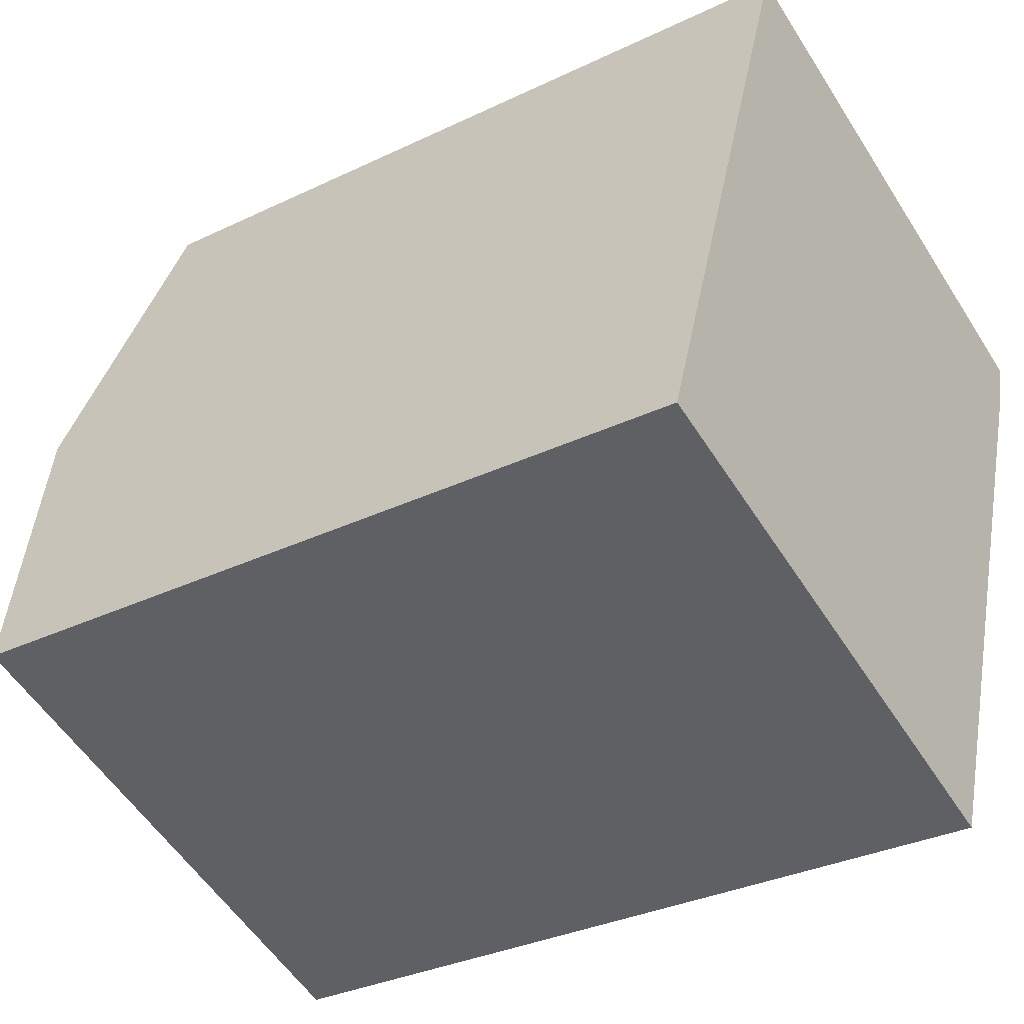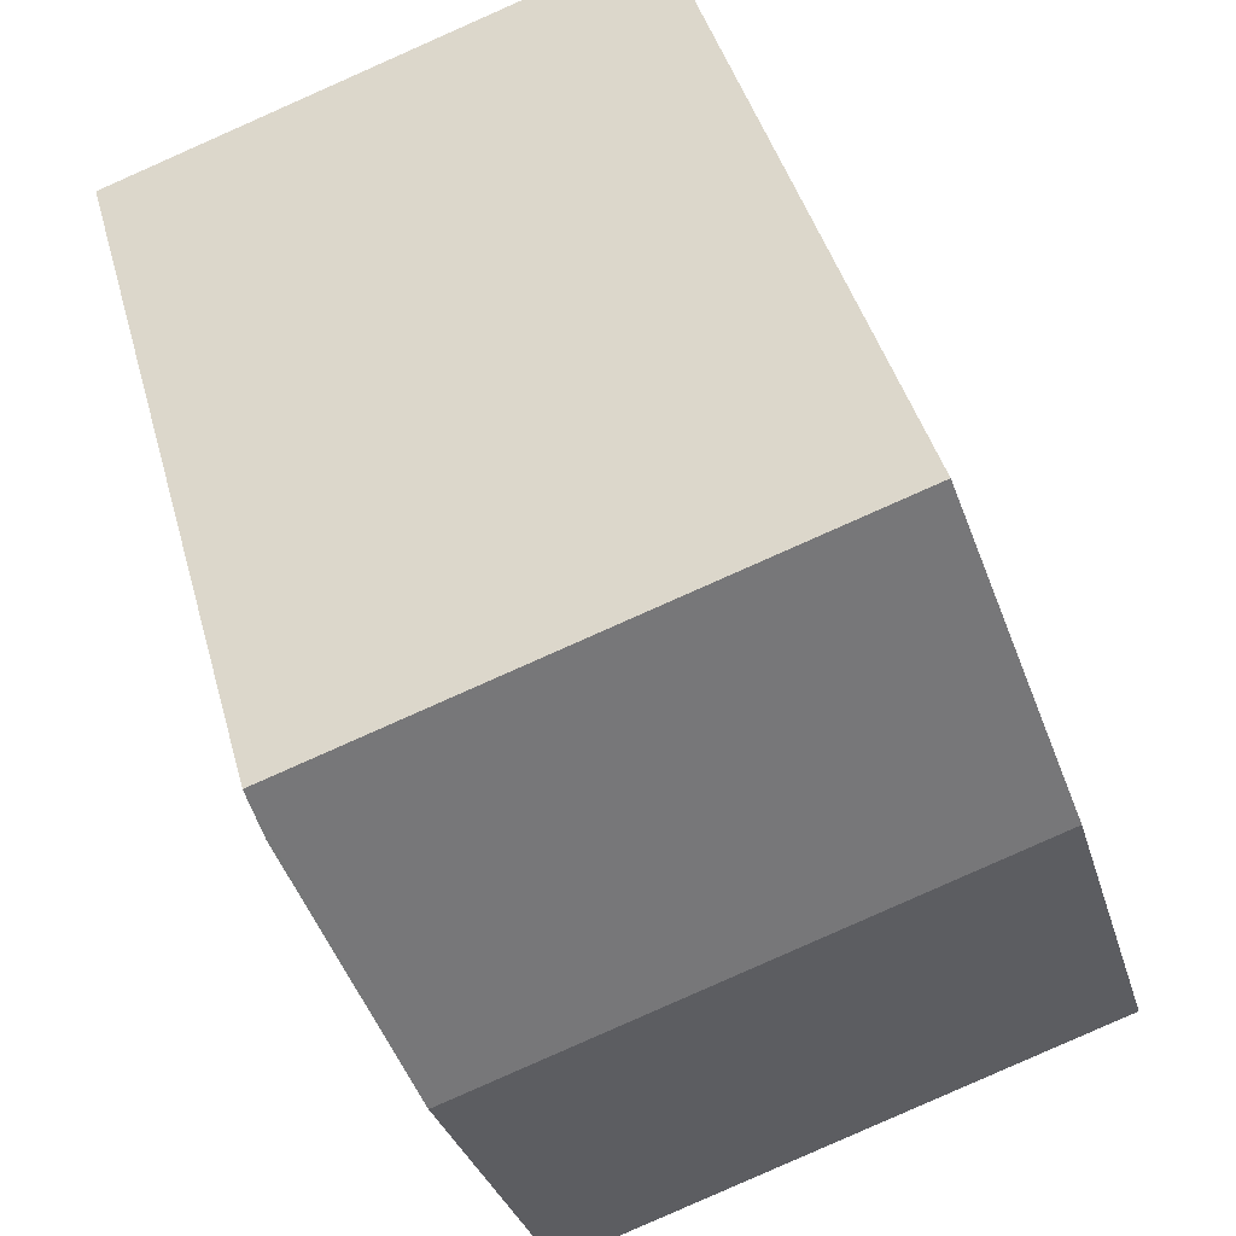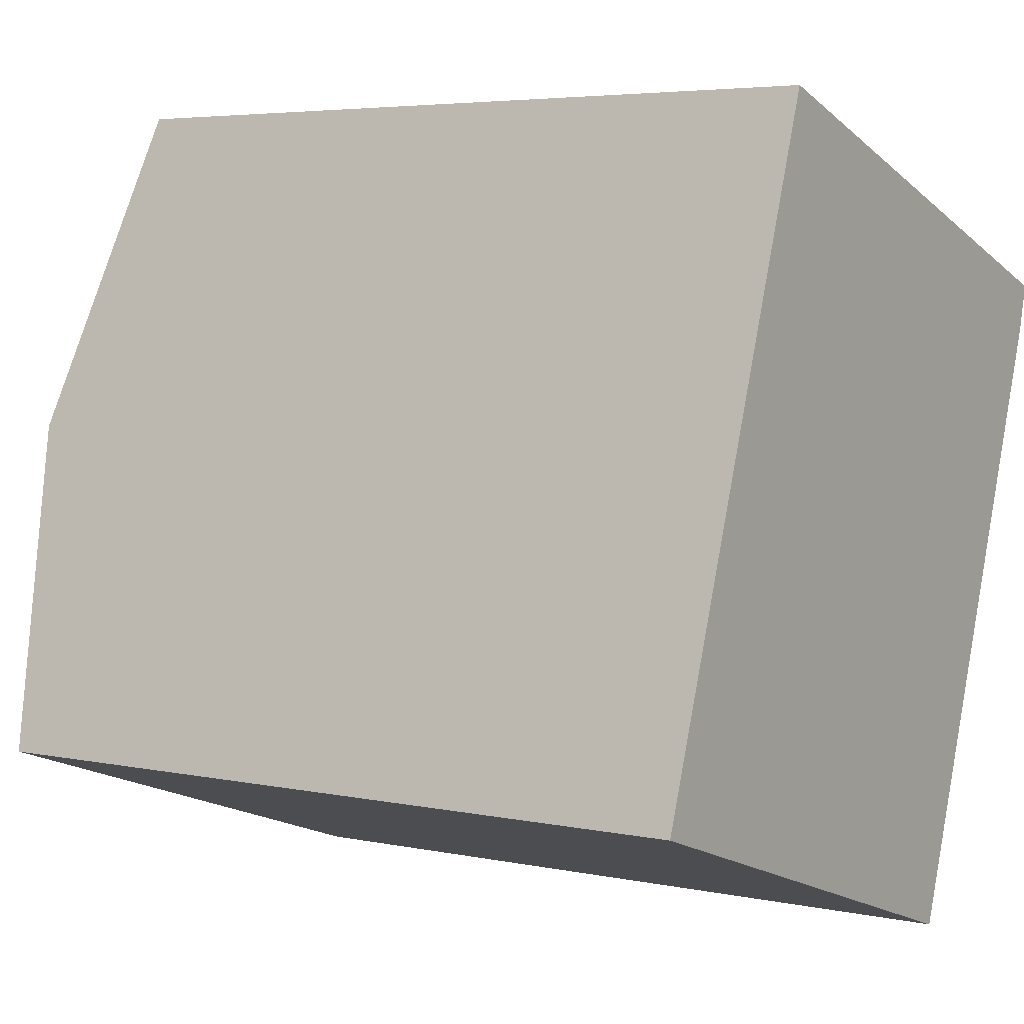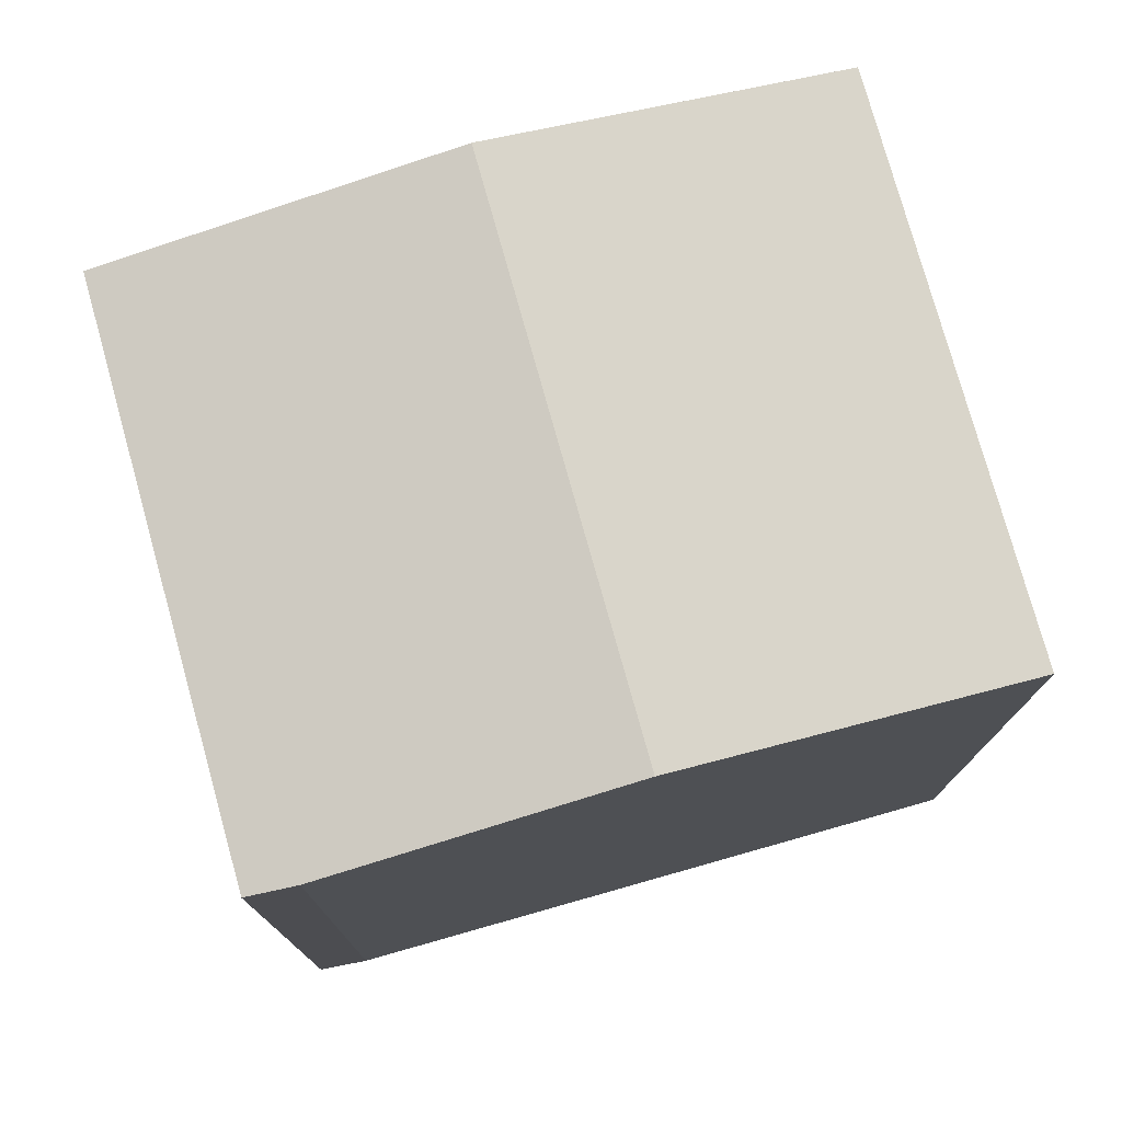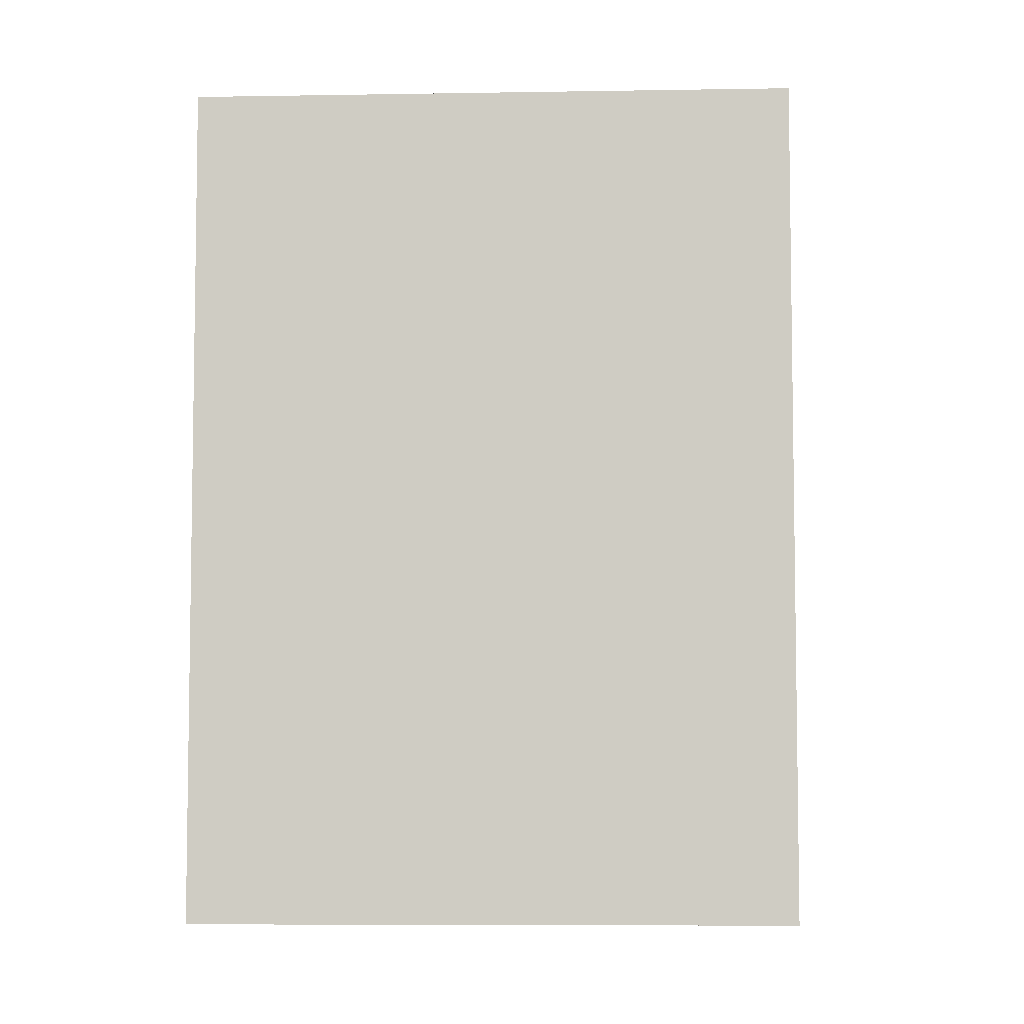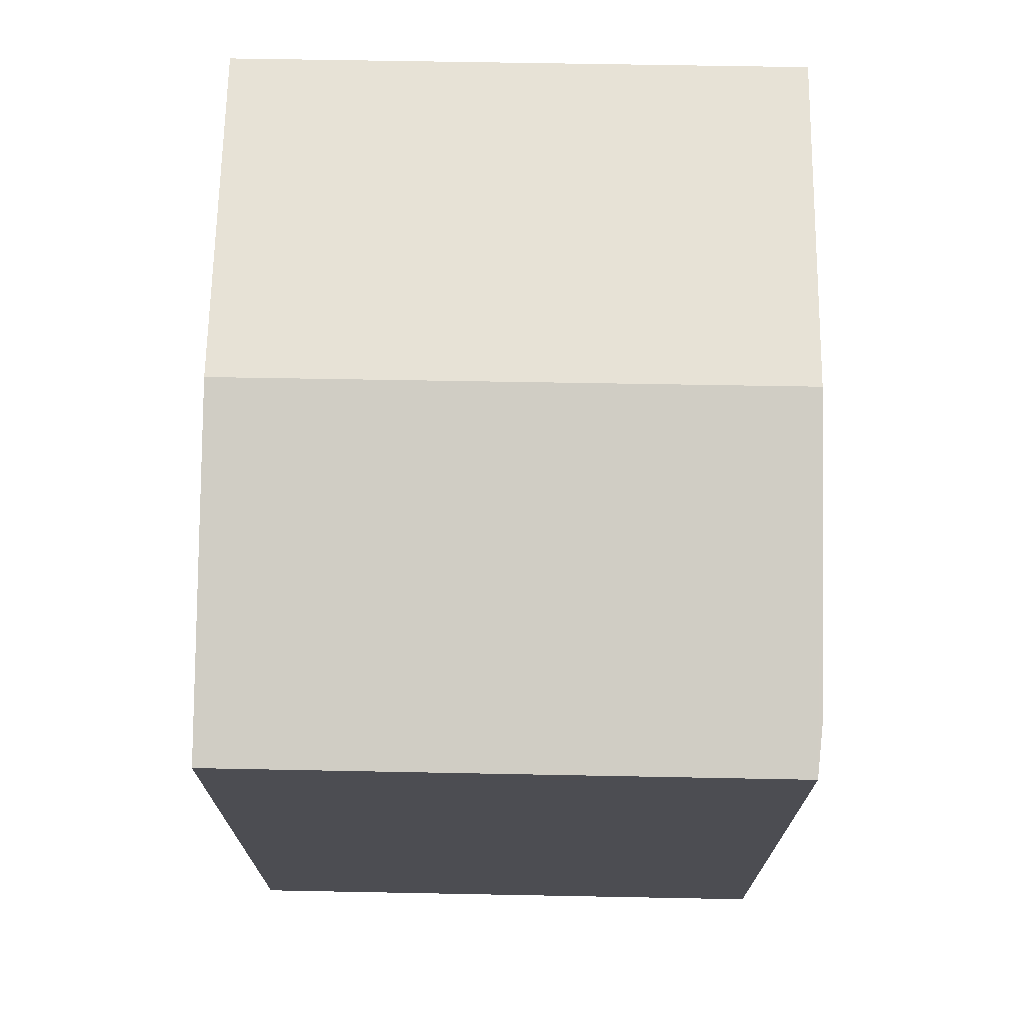
<metadata>
{"format":"obj","ext":"obj","renderer":"f3d","projection":"perspective","resolution":1024,"background":"white","views":[{"elev":-32.4,"azim":-56.1,"up":"+Z"},{"elev":42.7,"azim":165.1,"up":"+Z"},{"elev":4.7,"azim":-55.9,"up":"+Z"},{"elev":77.4,"azim":93.3,"up":"+Y"},{"elev":-6.7,"azim":-158.0,"up":"+Y"},{"elev":73.6,"azim":19.9,"up":"+Y"}]}
</metadata>
<code>
v  15.15 15.64 9.626
v  2.267 16.86 6.626
v  4.531 15.64 13.24
v  12.94 16.86 2.964
v  14.91 15.81 8.658
v  0 15.64 9.576e-16
v  10.69 15.67 -3.509
v  10.64 15.64 -3.653
v  0.068 15.68 0.2
v  10.64 2.237e-16 -3.653
v  0 0 0
v  0.068 -1.225e-17 0.2
v  2.267 -4.057e-16 6.626
v  4.531 -8.11e-16 13.24
v  15.15 -5.894e-16 9.626
v  14.91 -5.302e-16 8.658
v  12.94 -1.815e-16 2.964
v  10.69 2.149e-16 -3.509
g defaultobject
f 1 2 3
f 2 1 4
f 4 1 5
f 6 7 8
f 7 6 4
f 4 6 2
f 2 6 9
f 10 6 8
f 6 10 11
f 11 9 6
f 9 11 2
f 2 11 3
f 3 11 12
f 3 12 13
f 3 13 14
f 14 1 3
f 1 14 15
f 1 16 5
f 16 1 15
f 16 4 5
f 4 16 7
f 7 16 8
f 8 16 10
f 10 16 17
f 10 17 18
f 13 15 14
f 15 13 12
f 15 12 11
f 15 11 10
f 15 10 17
f 15 17 16
f 17 10 18

</code>
